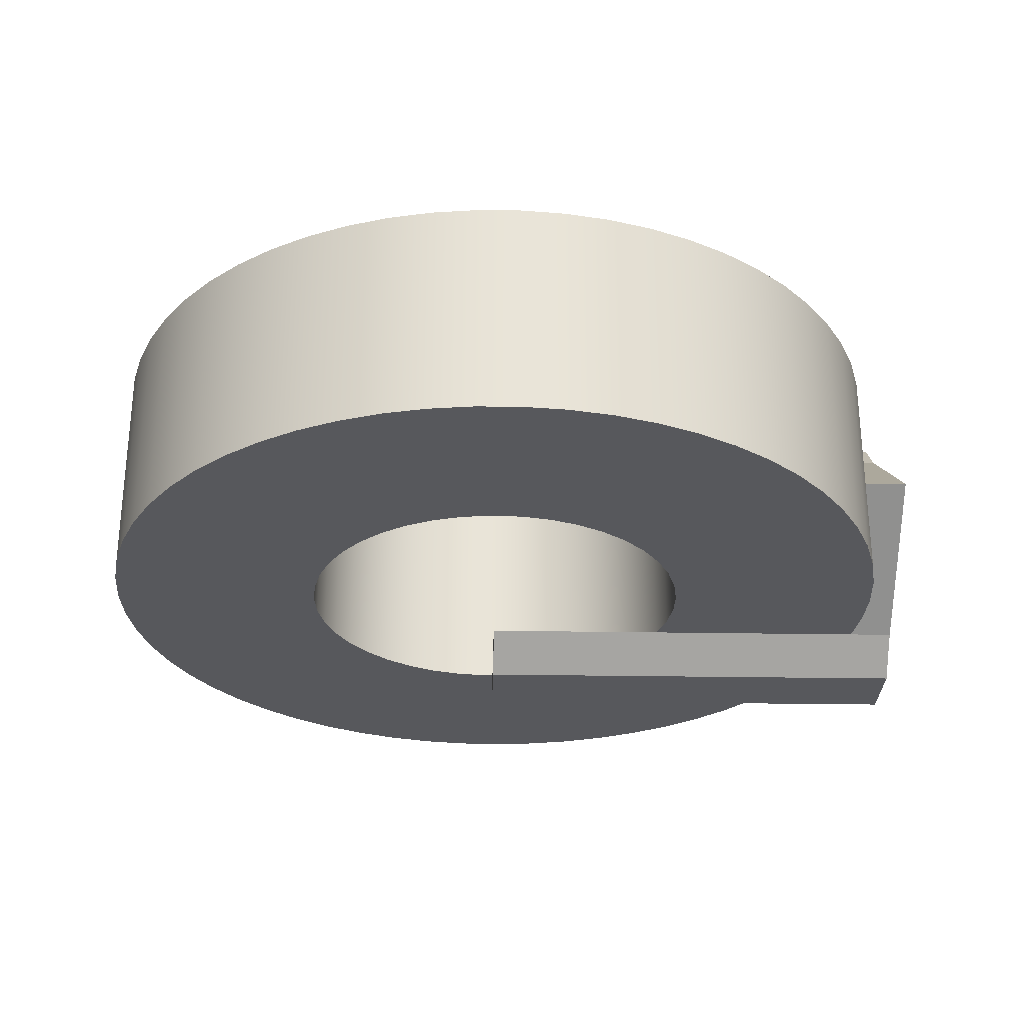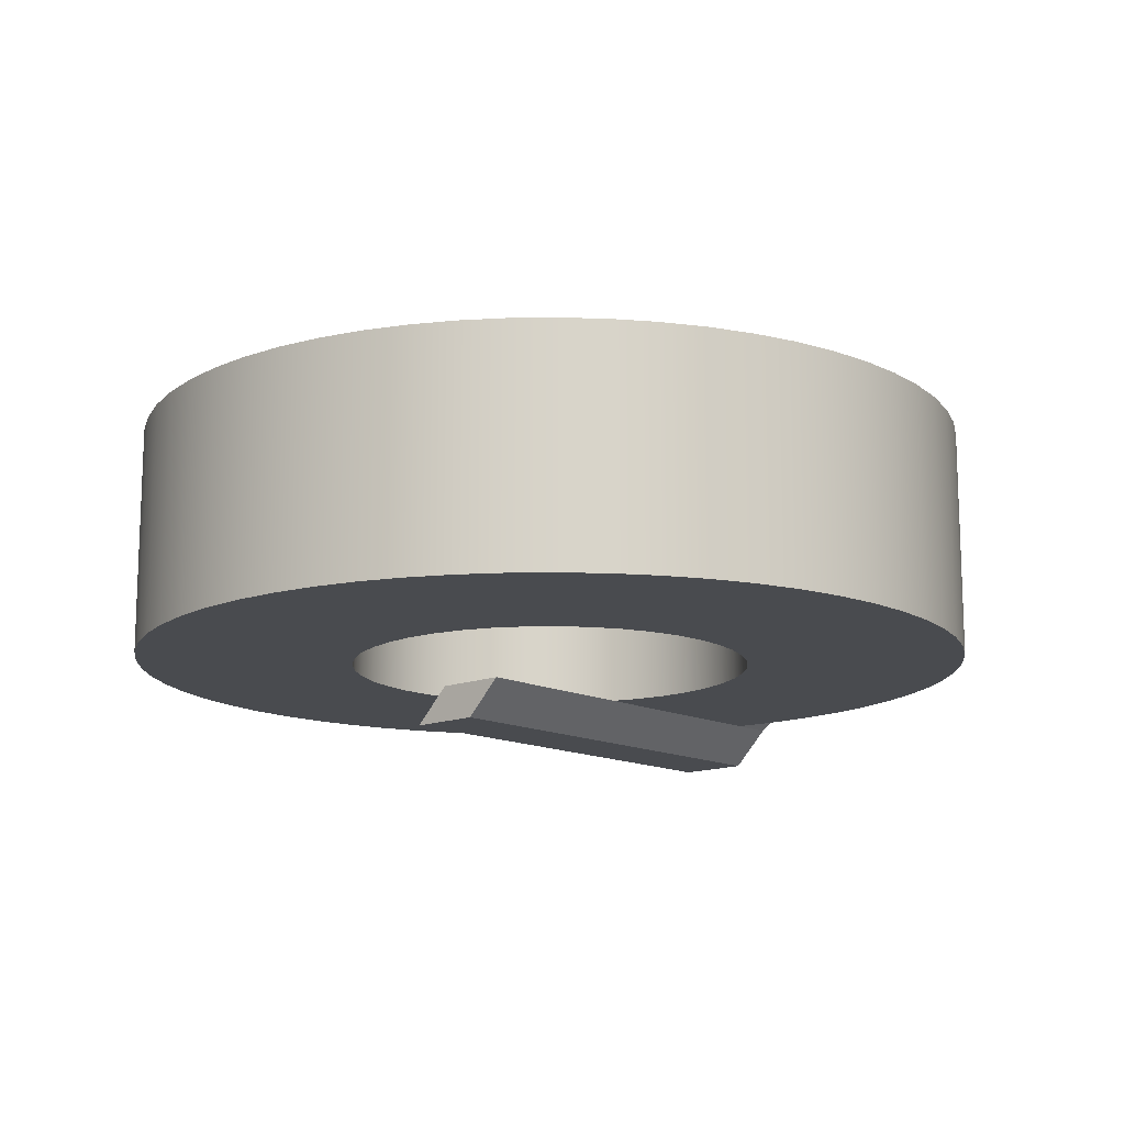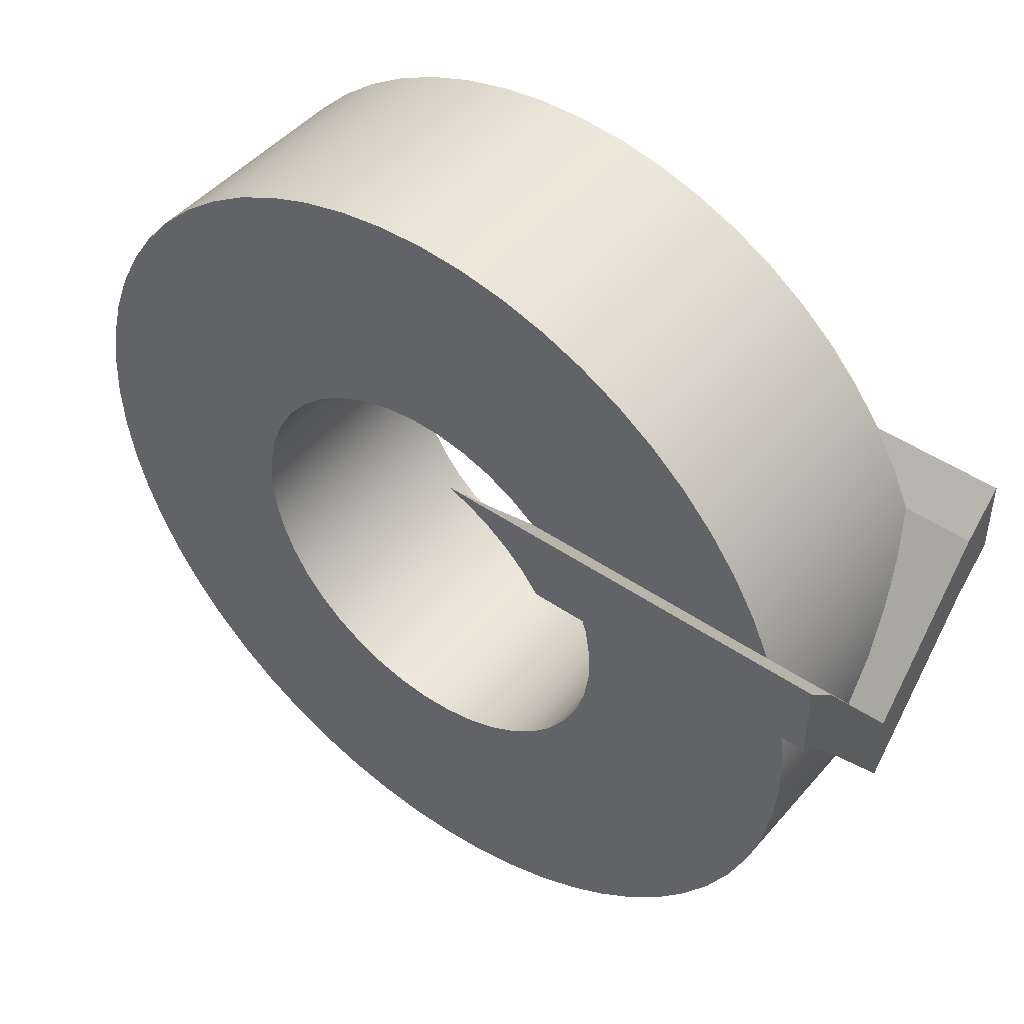
<metadata>
{"format":"obj","ext":"obj","renderer":"f3d","projection":"perspective","resolution":1024,"background":"white","views":[{"elev":-28.5,"azim":-1.4,"up":"+Z"},{"elev":-13.7,"azim":-47.8,"up":"+Z"},{"elev":46.6,"azim":38.1,"up":"+Y"}]}
</metadata>
<code>
v 3.477 4 0
v 0 4 0
v 0 2 0
v 4.908 2 0
v 4.641 2.56 0
v 4.31 3.084 0
v 3.92 3.566 0
v 1.758 5 7
v 2.373 4.739 7
v 2.951 4.403 7
v 3.482 3.996 7
v 3.957 3.526 7
v 4.369 3 7
v 12 3 7
v 12 5 7
v 4.369 3 7
v 4.666 2.514 6.514
v 4.908 2 6
v 10.82 2 6
v 12 2 6
v 12 3 7
v 10.25 4 0
v 10.57 3.031 0.727
v 10.81 2.035 1.474
v 10.95 1.022 2.234
v 11 -1.347e-15 3
v 12 -1.332e-15 3
v 12 4 0
v 11 -1.347e-15 3
v 10.95 1.022 3.766
v 10.81 2.035 4.526
v 10.57 3.031 5.273
v 10.25 4 6
v 12 4 6
v 12 -1.332e-15 3
v 10.82 2 6
v 10.95 1.004 5.253
v 11 6.736e-16 4.5
v 10.95 -1.004 3.747
v 10.82 -2 3
v 12 -2 3
v 12 2 6
v 10.82 -2 3
v 10.95 -1.004 2.253
v 11 6.736e-16 1.5
v 10.95 1.004 0.7469
v 10.82 2 0
v 12 2 0
v 12 -2 3
v 3.477 4 6
v 3.085 4.31 6.31
v 2.665 4.581 6.581
v 2.221 4.812 6.812
v 1.758 5 7
v 12 5 7
v 12 4 6
v 10.25 4 6
v 0 5 -1
v 0 4 0
v 3.477 4 0
v 10.25 4 0
v 12 4 0
v 12 5 -1
v 0 3 -1
v 0 5 -1
v 12 5 -1
v 12 3 -1
v 0 2 0
v 0 3 -1
v 12 3 -1
v 12 2 0
v 10.82 2 0
v 4.908 2 0
v 12 2 6
v 12 -2 3
v 12 2 0
v 12 3 -1
v 12 5 -1
v 12 4 0
v 12 -1.332e-15 3
v 12 4 6
v 12 5 7
v 12 3 7
v 0 2 0
v 0 4 0
v 0 5 -1
v 0 3 -1
v 3.477 4 6
v 2.827 4.483 6
v 2.11 4.862 6
v 1.345 5.127 6
v 0.5475 5.272 6
v -0.2625 5.293 6
v -1.066 5.192 6
v -1.845 4.968 6
v -2.581 4.629 6
v -3.256 4.182 6
v -3.856 3.636 6
v -4.365 3.006 6
v -4.772 2.306 6
v -5.068 1.551 6
v -5.245 0.7608 6
v -5.3 -0.04763 6
v -5.231 -0.8549 6
v -5.039 -1.642 6
v -4.73 -2.391 6
v -4.31 -3.084 6
v -3.79 -3.705 6
v -3.181 -4.239 6
v -2.497 -4.675 6
v -1.756 -5.001 6
v -0.9728 -5.21 6
v -0.1673 -5.297 6
v 0.6421 -5.261 6
v 1.437 -5.102 6
v 2.197 -4.823 6
v 2.907 -4.432 6
v 3.548 -3.937 6
v 4.107 -3.35 6
v 4.57 -2.685 6
v 4.925 -1.957 6
v 5.166 -1.183 6
v 5.286 -0.382 6
v 5.283 0.4283 6
v 5.156 1.228 6
v 4.908 2 6
v 4.666 2.514 6.514
v 4.369 3 7
v 3.957 3.526 7
v 3.482 3.996 7
v 2.951 4.403 7
v 2.373 4.739 7
v 1.758 5 7
v 2.221 4.812 6.812
v 2.665 4.581 6.581
v 3.085 4.31 6.31
v 3.477 4 0
v 3.92 3.566 0
v 4.31 3.084 0
v 4.641 2.56 0
v 4.908 2 0
v 5.156 1.228 0
v 5.283 0.4283 0
v 5.286 -0.382 0
v 5.166 -1.183 0
v 4.925 -1.957 0
v 4.57 -2.685 0
v 4.107 -3.35 0
v 3.548 -3.937 0
v 2.907 -4.432 0
v 2.197 -4.823 0
v 1.437 -5.102 0
v 0.6421 -5.261 0
v -0.1673 -5.297 0
v -0.9728 -5.21 0
v -1.756 -5.001 0
v -2.497 -4.675 0
v -3.181 -4.239 0
v -3.79 -3.705 0
v -4.31 -3.084 0
v -4.73 -2.391 0
v -5.039 -1.642 0
v -5.231 -0.8549 0
v -5.3 -0.04763 0
v -5.245 0.7608 0
v -5.068 1.551 0
v -4.772 2.306 0
v -4.365 3.006 0
v -3.856 3.636 0
v -3.256 4.182 0
v -2.581 4.629 0
v -1.845 4.968 0
v -1.066 5.192 0
v -0.2625 5.293 0
v 0.5475 5.272 0
v 1.345 5.127 0
v 2.11 4.862 0
v 2.827 4.483 0
v -5.3 -0.04763 6
v -5.3 -0.04763 0
v 10.25 4 0
v 3.477 4 0
v 2.827 4.483 0
v 2.11 4.862 0
v 1.345 5.127 0
v 0.5475 5.272 0
v -0.2625 5.293 0
v -1.066 5.192 0
v -1.845 4.968 0
v -2.581 4.629 0
v -3.256 4.182 0
v -3.856 3.636 0
v -4.365 3.006 0
v -4.772 2.306 0
v -5.068 1.551 0
v -5.245 0.7608 0
v -5.3 -0.04763 0
v -5.231 -0.8549 0
v -5.039 -1.642 0
v -4.73 -2.391 0
v -4.31 -3.084 0
v -3.79 -3.705 0
v -3.181 -4.239 0
v -2.497 -4.675 0
v -1.756 -5.001 0
v -0.9728 -5.21 0
v -0.1673 -5.297 0
v 0.6421 -5.261 0
v 1.437 -5.102 0
v 2.197 -4.823 0
v 2.907 -4.432 0
v 3.548 -3.937 0
v 4.107 -3.35 0
v 4.57 -2.685 0
v 4.925 -1.957 0
v 5.166 -1.183 0
v 5.286 -0.382 0
v 5.283 0.4283 0
v 5.156 1.228 0
v 4.908 2 0
v 10.82 2 0
v 10.97 0.8344 0
v 10.99 -0.3408 0
v 10.9 -1.512 0
v 10.67 -2.666 0
v 10.33 -3.79 0
v 9.863 -4.87 0
v 9.287 -5.895 0
v 8.605 -6.852 0
v 7.825 -7.731 0
v 6.955 -8.522 0
v 6.006 -9.215 0
v 4.989 -9.804 0
v 3.914 -10.28 0
v 2.795 -10.64 0
v 1.644 -10.88 0
v 0.4737 -10.99 0
v -0.7017 -10.98 0
v -1.869 -10.84 0
v -3.015 -10.58 0
v -4.127 -10.2 0
v -5.191 -9.698 0
v -6.196 -9.089 0
v -7.131 -8.376 0
v -7.984 -7.567 0
v -8.746 -6.672 0
v -9.408 -5.7 0
v -9.962 -4.664 0
v -10.4 -3.574 0
v -10.73 -2.444 0
v -10.92 -1.286 0
v -11 -0.1125 0
v -10.95 1.062 0
v -10.77 2.224 0
v -10.47 3.361 0
v -10.06 4.459 0
v -9.522 5.507 0
v -8.88 6.492 0
v -8.137 7.402 0
v -7.301 8.228 0
v -6.381 8.96 0
v -5.388 9.59 0
v -4.334 10.11 0
v -3.231 10.51 0
v -2.09 10.8 0
v -0.9261 10.96 0
v 0.2488 11 0
v 1.421 10.91 0
v 2.577 10.69 0
v 3.703 10.36 0
v 4.787 9.904 0
v 5.817 9.336 0
v 6.78 8.662 0
v 7.665 7.889 0
v 8.463 7.026 0
v 9.165 6.083 0
v 9.762 5.071 0
v 11 -1.347e-15 3
v 10.95 1.022 2.234
v 10.81 2.035 1.474
v 10.57 3.031 0.727
v 10.25 4 0
v 9.762 5.071 0
v 9.165 6.083 0
v 8.463 7.026 0
v 7.665 7.889 0
v 6.78 8.662 0
v 5.817 9.336 0
v 4.787 9.904 0
v 3.703 10.36 0
v 2.577 10.69 0
v 1.421 10.91 0
v 0.2488 11 0
v -0.9261 10.96 0
v -2.09 10.8 0
v -3.231 10.51 0
v -4.334 10.11 0
v -5.388 9.59 0
v -6.381 8.96 0
v -7.301 8.228 0
v -8.137 7.402 0
v -8.88 6.492 0
v -9.522 5.507 0
v -10.06 4.459 0
v -10.47 3.361 0
v -10.77 2.224 0
v -10.95 1.062 0
v -11 -0.1125 0
v -10.92 -1.286 0
v -10.73 -2.444 0
v -10.4 -3.574 0
v -9.962 -4.664 0
v -9.408 -5.7 0
v -8.746 -6.672 0
v -7.984 -7.567 0
v -7.131 -8.376 0
v -6.196 -9.089 0
v -5.191 -9.698 0
v -4.127 -10.2 0
v -3.015 -10.58 0
v -1.869 -10.84 0
v -0.7017 -10.98 0
v 0.4737 -10.99 0
v 1.644 -10.88 0
v 2.795 -10.64 0
v 3.914 -10.28 0
v 4.989 -9.804 0
v 6.006 -9.215 0
v 6.955 -8.522 0
v 7.825 -7.731 0
v 8.605 -6.852 0
v 9.287 -5.895 0
v 9.863 -4.87 0
v 10.33 -3.79 0
v 10.67 -2.666 0
v 10.9 -1.512 0
v 10.99 -0.3408 0
v 10.97 0.8344 0
v 10.82 2 0
v 10.95 1.004 0.7469
v 11 6.736e-16 1.5
v 10.95 -1.004 2.253
v 10.82 -2 3
v 10.95 -1.004 3.747
v 11 6.736e-16 4.5
v 10.95 1.004 5.253
v 10.82 2 6
v 10.97 0.8344 6
v 10.99 -0.3408 6
v 10.9 -1.512 6
v 10.67 -2.666 6
v 10.33 -3.79 6
v 9.863 -4.87 6
v 9.287 -5.895 6
v 8.605 -6.852 6
v 7.825 -7.731 6
v 6.955 -8.522 6
v 6.006 -9.215 6
v 4.989 -9.804 6
v 3.914 -10.28 6
v 2.795 -10.64 6
v 1.644 -10.88 6
v 0.4737 -10.99 6
v -0.7017 -10.98 6
v -1.869 -10.84 6
v -3.015 -10.58 6
v -4.127 -10.2 6
v -5.191 -9.698 6
v -6.196 -9.089 6
v -7.131 -8.376 6
v -7.984 -7.567 6
v -8.746 -6.672 6
v -9.408 -5.7 6
v -9.962 -4.664 6
v -10.4 -3.574 6
v -10.73 -2.444 6
v -10.92 -1.286 6
v -11 -0.1125 6
v -10.95 1.062 6
v -10.77 2.224 6
v -10.47 3.361 6
v -10.06 4.459 6
v -9.522 5.507 6
v -8.88 6.492 6
v -8.137 7.402 6
v -7.301 8.228 6
v -6.381 8.96 6
v -5.388 9.59 6
v -4.334 10.11 6
v -3.231 10.51 6
v -2.09 10.8 6
v -0.9261 10.96 6
v 0.2488 11 6
v 1.421 10.91 6
v 2.577 10.69 6
v 3.703 10.36 6
v 4.787 9.904 6
v 5.817 9.336 6
v 6.78 8.662 6
v 7.665 7.889 6
v 8.463 7.026 6
v 9.165 6.083 6
v 9.762 5.071 6
v 10.25 4 6
v 10.57 3.031 5.273
v 10.81 2.035 4.526
v 10.95 1.022 3.766
v -11 -0.1125 0
v -11 -0.1125 6
v 3.477 4 6
v 10.25 4 6
v 9.762 5.071 6
v 9.165 6.083 6
v 8.463 7.026 6
v 7.665 7.889 6
v 6.78 8.662 6
v 5.817 9.336 6
v 4.787 9.904 6
v 3.703 10.36 6
v 2.577 10.69 6
v 1.421 10.91 6
v 0.2488 11 6
v -0.9261 10.96 6
v -2.09 10.8 6
v -3.231 10.51 6
v -4.334 10.11 6
v -5.388 9.59 6
v -6.381 8.96 6
v -7.301 8.228 6
v -8.137 7.402 6
v -8.88 6.492 6
v -9.522 5.507 6
v -10.06 4.459 6
v -10.47 3.361 6
v -10.77 2.224 6
v -10.95 1.062 6
v -11 -0.1125 6
v -10.92 -1.286 6
v -10.73 -2.444 6
v -10.4 -3.574 6
v -9.962 -4.664 6
v -9.408 -5.7 6
v -8.746 -6.672 6
v -7.984 -7.567 6
v -7.131 -8.376 6
v -6.196 -9.089 6
v -5.191 -9.698 6
v -4.127 -10.2 6
v -3.015 -10.58 6
v -1.869 -10.84 6
v -0.7017 -10.98 6
v 0.4737 -10.99 6
v 1.644 -10.88 6
v 2.795 -10.64 6
v 3.914 -10.28 6
v 4.989 -9.804 6
v 6.006 -9.215 6
v 6.955 -8.522 6
v 7.825 -7.731 6
v 8.605 -6.852 6
v 9.287 -5.895 6
v 9.863 -4.87 6
v 10.33 -3.79 6
v 10.67 -2.666 6
v 10.9 -1.512 6
v 10.99 -0.3408 6
v 10.97 0.8344 6
v 10.82 2 6
v 4.908 2 6
v 5.156 1.228 6
v 5.283 0.4283 6
v 5.286 -0.382 6
v 5.166 -1.183 6
v 4.925 -1.957 6
v 4.57 -2.685 6
v 4.107 -3.35 6
v 3.548 -3.937 6
v 2.907 -4.432 6
v 2.197 -4.823 6
v 1.437 -5.102 6
v 0.6421 -5.261 6
v -0.1673 -5.297 6
v -0.9728 -5.21 6
v -1.756 -5.001 6
v -2.497 -4.675 6
v -3.181 -4.239 6
v -3.79 -3.705 6
v -4.31 -3.084 6
v -4.73 -2.391 6
v -5.039 -1.642 6
v -5.231 -0.8549 6
v -5.3 -0.04763 6
v -5.245 0.7608 6
v -5.068 1.551 6
v -4.772 2.306 6
v -4.365 3.006 6
v -3.856 3.636 6
v -3.256 4.182 6
v -2.581 4.629 6
v -1.845 4.968 6
v -1.066 5.192 6
v -0.2625 5.293 6
v 0.5475 5.272 6
v 1.345 5.127 6
v 2.11 4.862 6
v 2.827 4.483 6
g d6b93c50-e331-11ea-bc2e-54bf646e7e1f
f 1 2 7
f 7 2 3
f 7 3 6
f 6 3 5
f 5 3 4
g d6746d80-e331-11ea-bdff-54bf646e7e1f
f 8 9 15
f 15 9 10
f 15 10 11
f 15 11 14
f 14 11 12
f 14 12 13
g d6738328-e331-11ea-9d36-54bf646e7e1f
f 16 17 21
f 21 17 19
f 21 19 20
f 17 18 19
g d66ec862-e331-11ea-9faa-54bf646e7e1f
f 22 23 28
f 28 23 24
f 28 24 25
f 26 27 25
f 25 27 28
g d66f649e-e331-11ea-993a-54bf646e7e1f
f 29 30 35
f 35 30 34
f 34 30 31
f 34 31 32
f 32 33 34
g d6707600-e331-11ea-8111-54bf646e7e1f
f 36 37 42
f 42 37 38
f 42 38 41
f 41 38 39
f 41 39 40
g d671ae86-e331-11ea-b0b1-54bf646e7e1f
f 43 44 49
f 49 44 45
f 49 45 48
f 48 45 46
f 48 46 47
g d6757eee-e331-11ea-bc7c-54bf646e7e1f
f 50 51 57
f 57 51 52
f 57 52 55
f 55 52 53
f 55 53 54
f 55 56 57
g d6769062-e331-11ea-a554-54bf646e7e1f
f 59 60 58
f 58 60 63
f 63 60 61
f 63 61 62
g d677a1a8-e331-11ea-8762-54bf646e7e1f
f 64 65 67
f 67 65 66
g d678b31c-e331-11ea-8c9e-54bf646e7e1f
f 68 69 73
f 73 69 70
f 73 70 72
f 72 70 71
g d679eb94-e331-11ea-b1af-54bf646e7e1f
f 75 80 74
f 74 80 81
f 74 81 83
f 83 81 82
f 75 76 80
f 80 76 79
f 79 76 77
f 79 77 78
g d67b242c-e331-11ea-8b83-54bf646e7e1f
f 84 85 87
f 87 85 86
g d63ee0a4-e331-11ea-b0cc-54bf646e7e1f
f 89 137 88
f 88 137 130
f 88 130 136
f 136 130 131
f 136 131 135
f 135 131 132
f 135 132 134
f 134 132 133
f 137 89 178
f 178 89 90
f 178 90 177
f 177 90 91
f 177 91 176
f 176 91 92
f 176 92 175
f 175 92 93
f 175 93 174
f 174 93 94
f 174 94 173
f 173 94 95
f 173 95 172
f 172 95 96
f 172 96 171
f 171 96 97
f 171 97 170
f 170 97 98
f 170 98 169
f 169 98 99
f 169 99 168
f 168 99 100
f 168 100 167
f 167 100 101
f 167 101 166
f 166 101 102
f 166 102 165
f 165 102 179
f 165 179 164
f 180 103 104
f 180 104 163
f 163 104 105
f 163 105 162
f 162 105 106
f 162 106 161
f 161 106 107
f 161 107 160
f 160 107 108
f 160 108 159
f 159 108 109
f 159 109 158
f 158 109 110
f 158 110 157
f 157 110 111
f 157 111 156
f 156 111 112
f 156 112 155
f 155 112 113
f 155 113 154
f 154 113 114
f 154 114 153
f 153 114 115
f 153 115 152
f 152 115 116
f 152 116 151
f 151 116 117
f 151 117 150
f 150 117 118
f 150 118 149
f 149 118 119
f 149 119 148
f 148 119 120
f 148 120 147
f 147 120 121
f 147 121 146
f 146 121 122
f 146 122 145
f 145 122 123
f 145 123 144
f 144 123 124
f 144 124 143
f 143 124 125
f 143 125 142
f 142 125 126
f 142 126 141
f 141 126 127
f 141 127 140
f 140 127 128
f 140 128 139
f 139 128 129
f 139 129 138
f 138 129 130
f 138 130 137
g d63fa3e6-e331-11ea-aabd-54bf646e7e1f
f 181 182 277
f 277 182 276
f 276 182 275
f 275 182 274
f 274 182 273
f 273 182 183
f 273 183 272
f 272 183 271
f 271 183 184
f 271 184 270
f 270 184 185
f 270 185 269
f 269 185 268
f 268 185 186
f 268 186 267
f 267 186 187
f 267 187 266
f 266 187 188
f 266 188 265
f 265 188 264
f 264 188 189
f 264 189 263
f 263 189 190
f 263 190 262
f 262 190 261
f 261 190 191
f 261 191 260
f 260 191 192
f 260 192 259
f 259 192 258
f 258 192 193
f 258 193 257
f 257 193 194
f 257 194 256
f 256 194 195
f 256 195 255
f 255 195 254
f 254 195 196
f 254 196 253
f 253 196 197
f 253 197 252
f 252 197 251
f 251 197 198
f 251 198 250
f 250 198 199
f 250 199 249
f 249 199 248
f 248 199 200
f 248 200 247
f 247 200 201
f 247 201 246
f 246 201 202
f 246 202 245
f 245 202 244
f 244 202 203
f 244 203 243
f 243 203 204
f 243 204 242
f 242 204 241
f 241 204 205
f 241 205 240
f 240 205 206
f 240 206 239
f 239 206 238
f 238 206 207
f 238 207 237
f 237 207 208
f 237 208 236
f 236 208 209
f 236 209 235
f 235 209 234
f 234 209 210
f 234 210 233
f 233 210 211
f 233 211 232
f 232 211 231
f 231 211 212
f 231 212 230
f 230 212 213
f 230 213 229
f 229 213 228
f 228 213 214
f 228 214 227
f 227 214 215
f 227 215 226
f 226 215 216
f 226 216 225
f 225 216 224
f 224 216 217
f 224 217 223
f 223 217 218
f 223 218 222
f 222 218 221
f 221 218 219
f 221 219 220
g d63f07a8-e331-11ea-944c-54bf646e7e1f
f 278 279 407
f 407 279 280
f 407 280 406
f 406 280 281
f 406 281 405
f 405 281 404
f 404 281 282
f 404 282 403
f 403 282 283
f 403 283 402
f 402 283 284
f 402 284 401
f 401 284 285
f 401 285 286
f 401 286 400
f 400 286 287
f 400 287 399
f 399 287 288
f 399 288 398
f 398 288 289
f 398 289 397
f 397 289 290
f 397 290 396
f 396 290 291
f 396 291 395
f 395 291 292
f 395 292 394
f 394 292 293
f 394 293 393
f 393 293 294
f 393 294 392
f 392 294 295
f 392 295 391
f 391 295 296
f 391 296 390
f 390 296 297
f 390 297 389
f 389 297 298
f 389 298 388
f 388 298 299
f 388 299 387
f 387 299 300
f 387 300 386
f 386 300 301
f 386 301 385
f 385 301 302
f 385 302 384
f 384 302 303
f 384 303 383
f 383 303 304
f 383 304 382
f 382 304 305
f 382 305 381
f 381 305 306
f 381 306 380
f 380 306 307
f 380 307 379
f 379 307 408
f 379 408 378
f 409 308 309
f 409 309 377
f 377 309 310
f 377 310 376
f 376 310 311
f 376 311 375
f 375 311 312
f 375 312 374
f 374 312 313
f 374 313 373
f 373 313 314
f 373 314 372
f 372 314 315
f 372 315 371
f 371 315 316
f 371 316 370
f 370 316 317
f 370 317 369
f 369 317 318
f 369 318 368
f 368 318 319
f 368 319 367
f 367 319 320
f 367 320 366
f 366 320 321
f 366 321 365
f 365 321 322
f 365 322 364
f 364 322 323
f 364 323 363
f 363 323 324
f 363 324 362
f 362 324 325
f 362 325 361
f 361 325 326
f 361 326 360
f 360 326 327
f 360 327 359
f 359 327 328
f 359 328 358
f 358 328 329
f 358 329 357
f 357 329 330
f 357 330 356
f 356 330 331
f 356 331 355
f 355 331 332
f 355 332 354
f 354 332 333
f 354 333 353
f 353 333 334
f 353 334 352
f 352 334 335
f 352 335 351
f 351 335 343
f 351 343 350
f 350 343 344
f 350 344 349
f 349 344 345
f 349 345 348
f 348 345 346
f 348 346 347
f 335 336 343
f 343 336 342
f 342 336 337
f 342 337 341
f 341 337 338
f 341 338 340
f 340 338 339
g d63f2eb8-e331-11ea-808e-54bf646e7e1f
f 411 412 410
f 410 412 413
f 410 413 414
f 414 415 410
f 410 415 416
f 410 416 506
f 506 416 417
f 506 417 418
f 506 418 505
f 505 418 419
f 505 419 504
f 504 419 420
f 504 420 421
f 504 421 503
f 503 421 422
f 503 422 502
f 502 422 423
f 502 423 501
f 501 423 424
f 501 424 425
f 501 425 500
f 500 425 426
f 500 426 499
f 499 426 427
f 499 427 428
f 499 428 498
f 498 428 429
f 498 429 497
f 497 429 430
f 497 430 431
f 497 431 496
f 496 431 432
f 496 432 495
f 495 432 433
f 495 433 494
f 494 433 434
f 494 434 435
f 494 435 493
f 493 435 436
f 493 436 492
f 492 436 437
f 492 437 438
f 492 438 491
f 491 438 439
f 491 439 490
f 490 439 440
f 490 440 441
f 490 441 489
f 489 441 442
f 489 442 488
f 488 442 443
f 488 443 487
f 487 443 444
f 487 444 445
f 487 445 486
f 486 445 446
f 486 446 485
f 485 446 447
f 485 447 448
f 485 448 484
f 484 448 449
f 484 449 483
f 483 449 450
f 483 450 451
f 483 451 482
f 482 451 452
f 482 452 481
f 481 452 453
f 481 453 480
f 480 453 454
f 480 454 455
f 480 455 479
f 479 455 456
f 479 456 478
f 478 456 457
f 478 457 458
f 478 458 477
f 477 458 459
f 477 459 476
f 476 459 460
f 476 460 461
f 476 461 475
f 475 461 462
f 475 462 474
f 474 462 463
f 474 463 473
f 473 463 464
f 473 464 465
f 473 465 472
f 472 465 466
f 472 466 471
f 471 466 467
f 471 467 468
f 469 470 468
f 468 470 471

</code>
